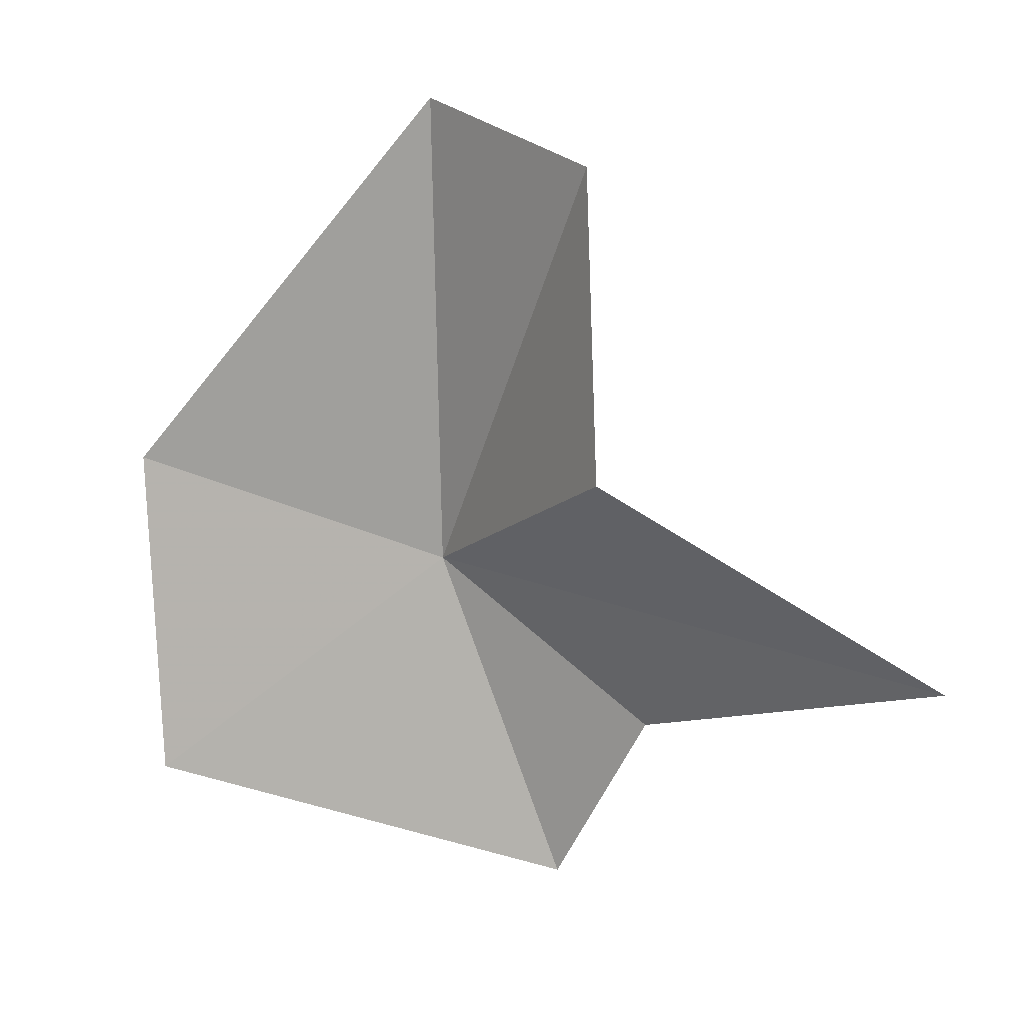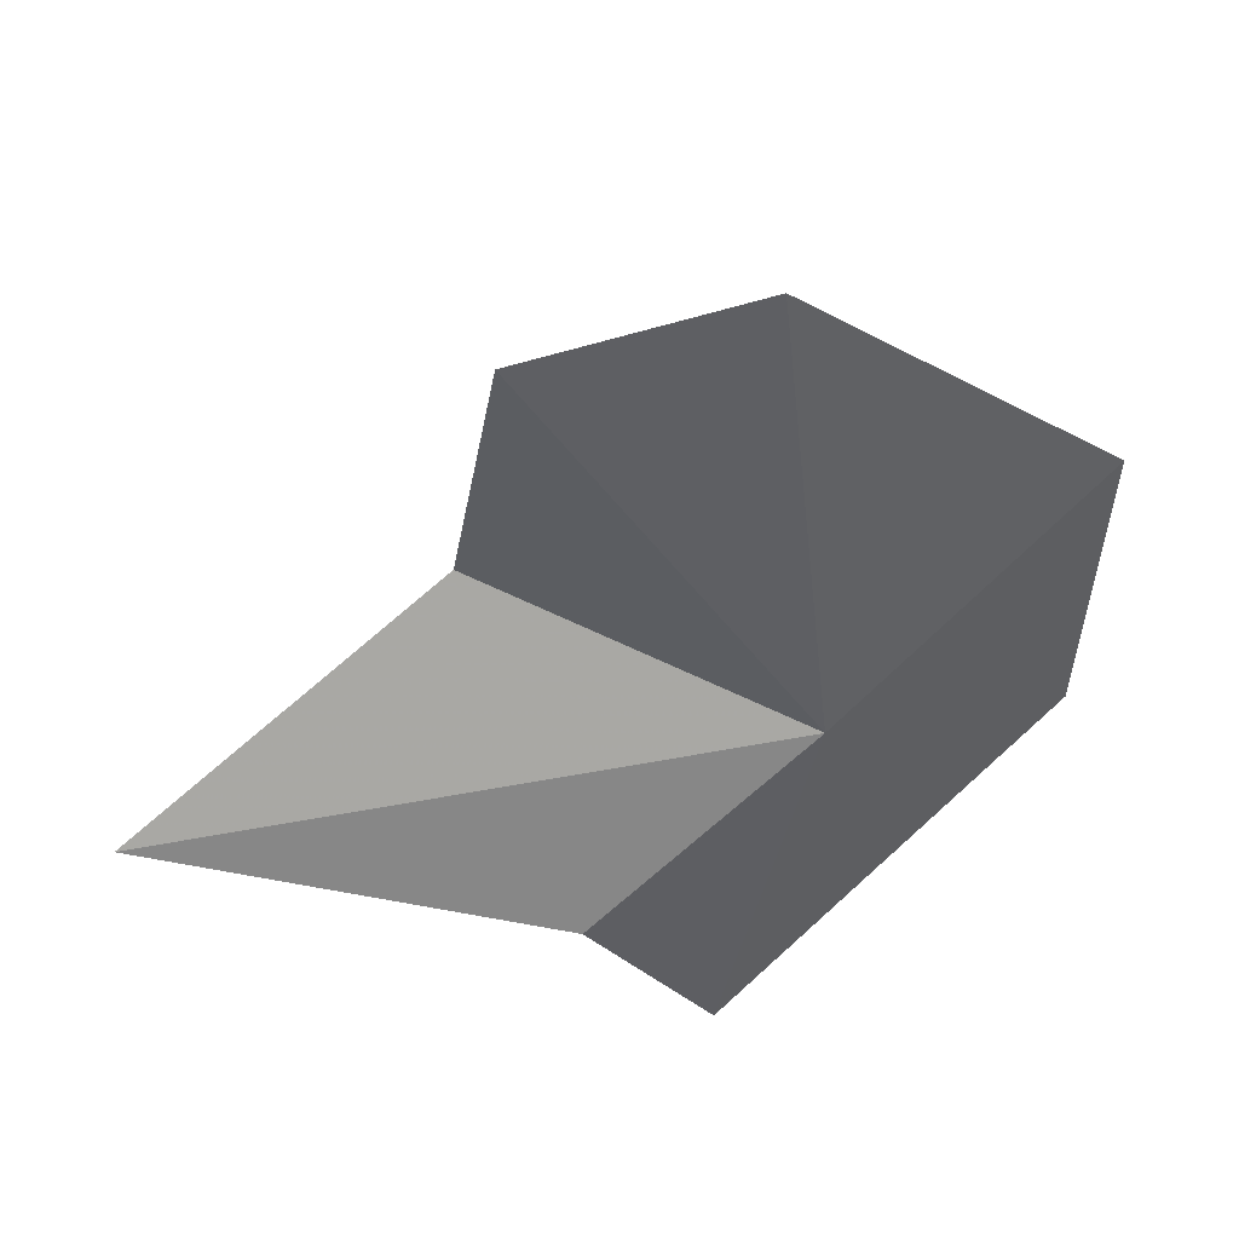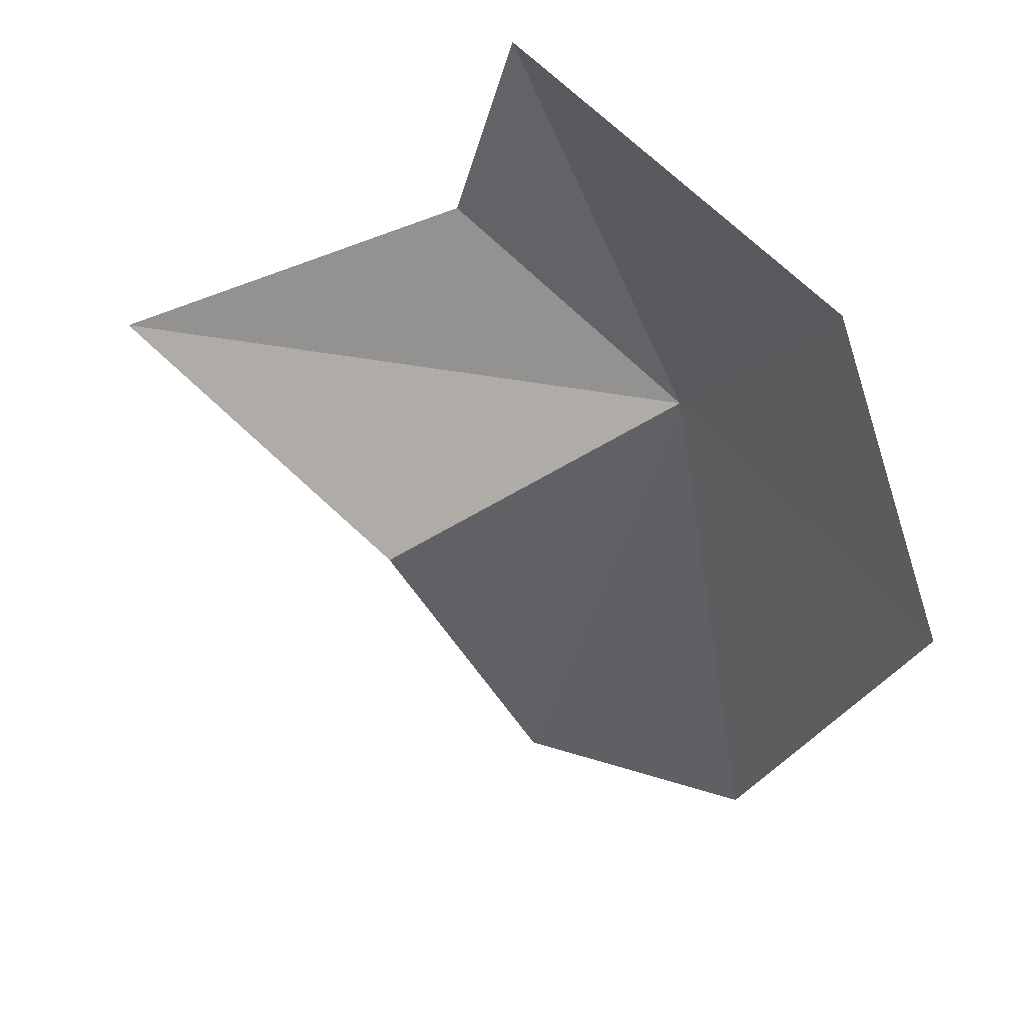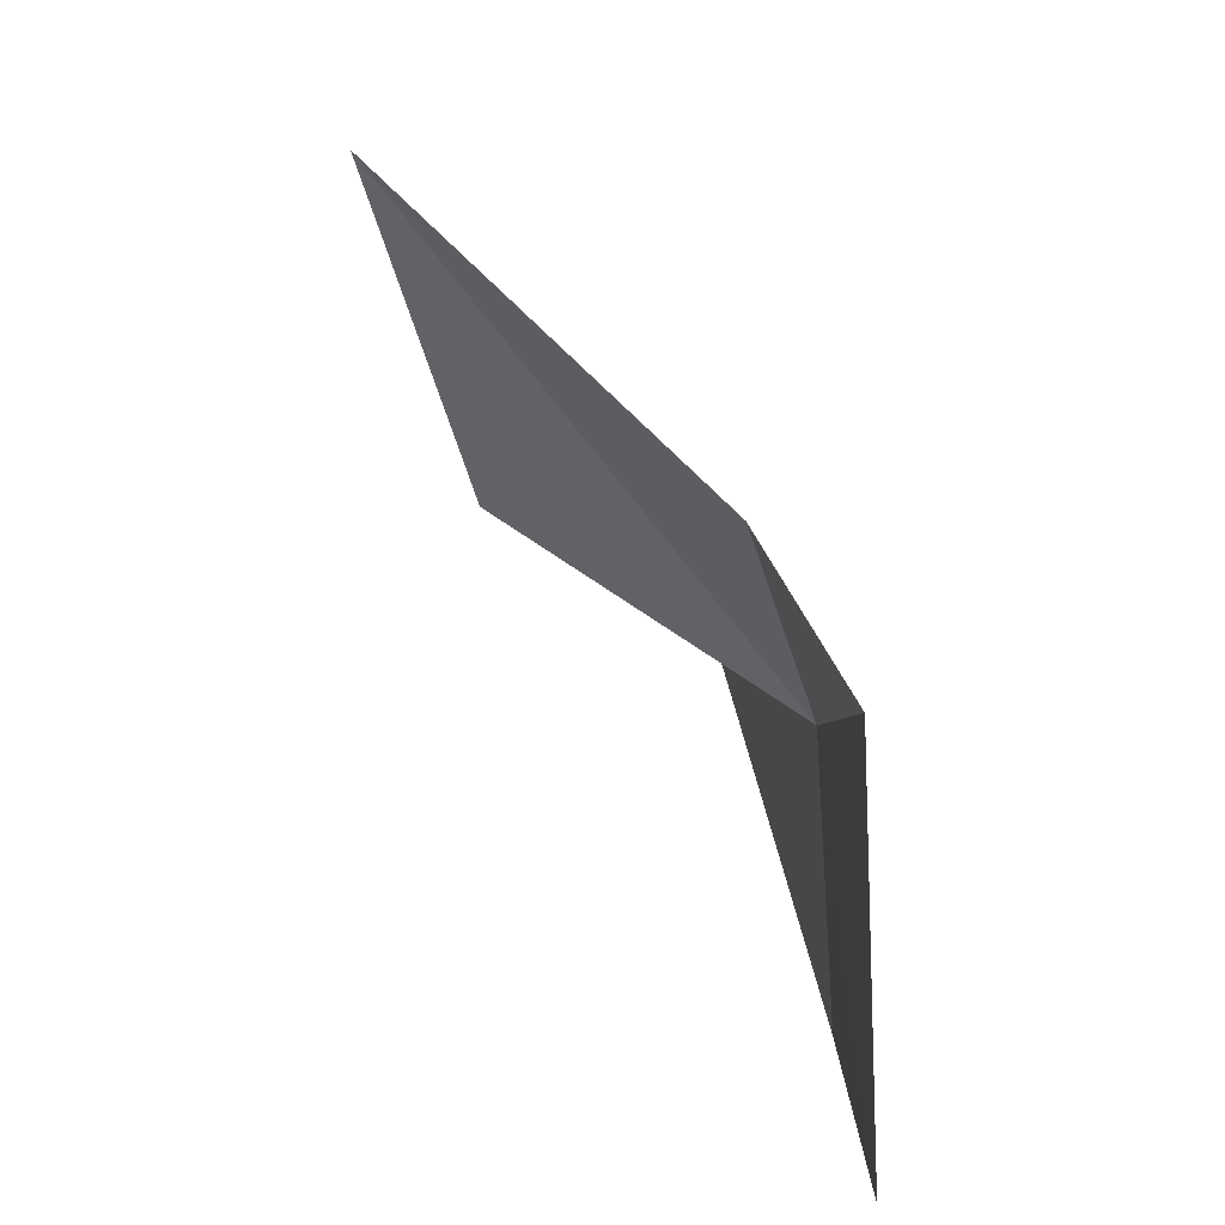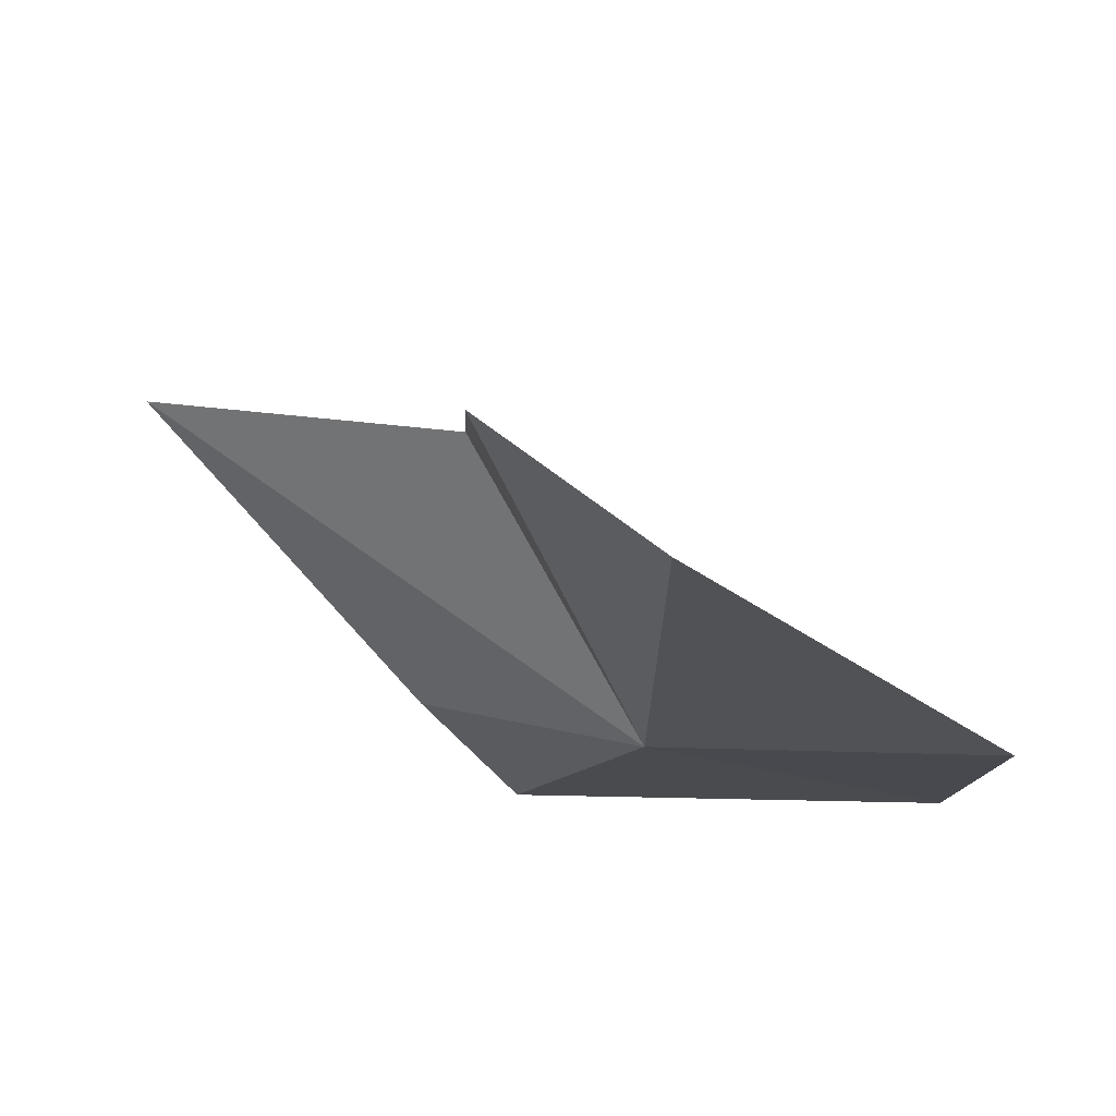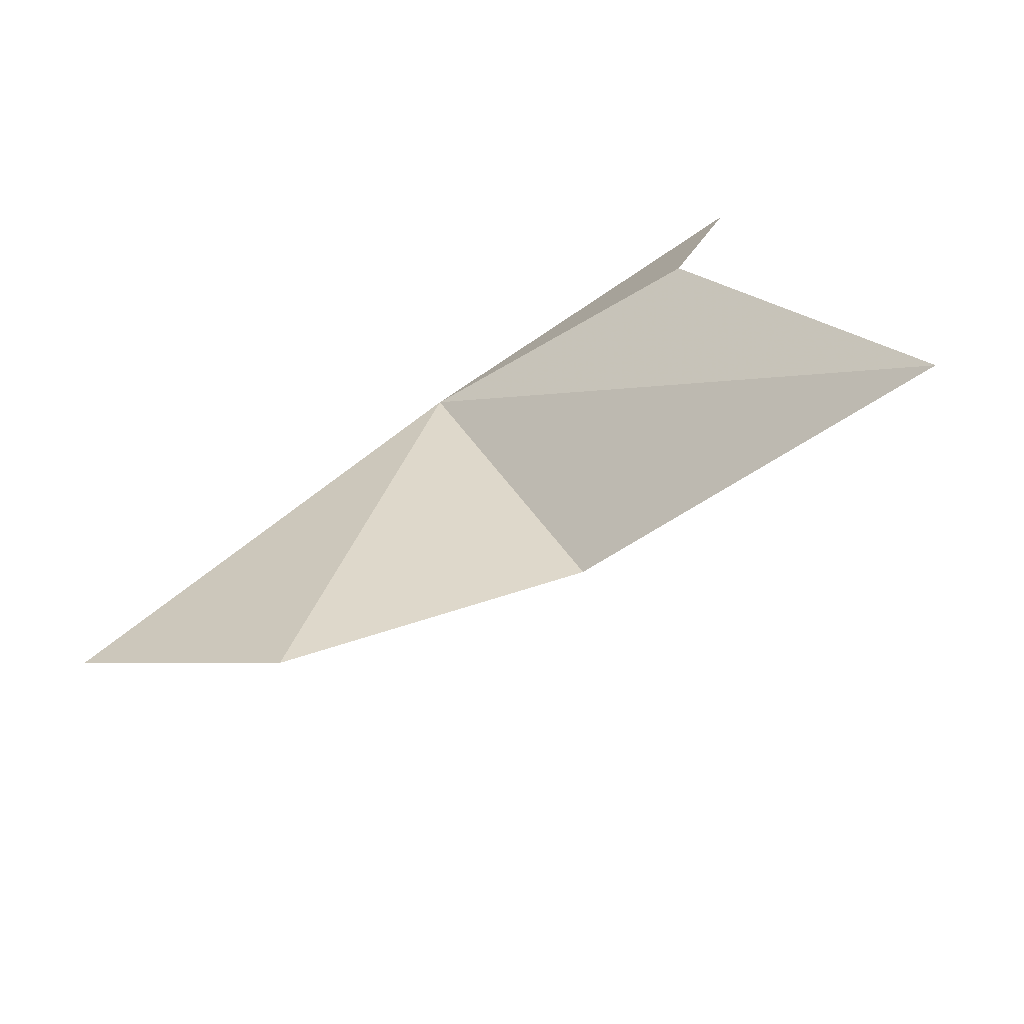
<metadata>
{"format":"obj","ext":"obj","renderer":"f3d","projection":"perspective","resolution":1024,"background":"white","views":[{"elev":6.6,"azim":62.1,"up":"+Z"},{"elev":56.0,"azim":-162.5,"up":"+Z"},{"elev":-49.8,"azim":-162.6,"up":"+Y"},{"elev":-73.9,"azim":151.3,"up":"+Z"},{"elev":78.9,"azim":-120.0,"up":"+Z"},{"elev":33.2,"azim":47.8,"up":"+Y"}]}
</metadata>
<code>
v -46.92 12.68 58.22
v -44.02 12.94 62.66
v -46.15 12.16 63.46
v -45.14 14.37 56.39
v -46.33 13.89 54.47
v -48.88 9.722 59.36
v -48.87 9.924 55.63
v -40.96 15.34 57.36
v -43.43 12.73 59.37
f 1 3 2
f 1 4 5
f 1 6 3
f 1 5 7
f 1 7 6
f 1 9 8
f 1 8 4
f 1 2 9

</code>
